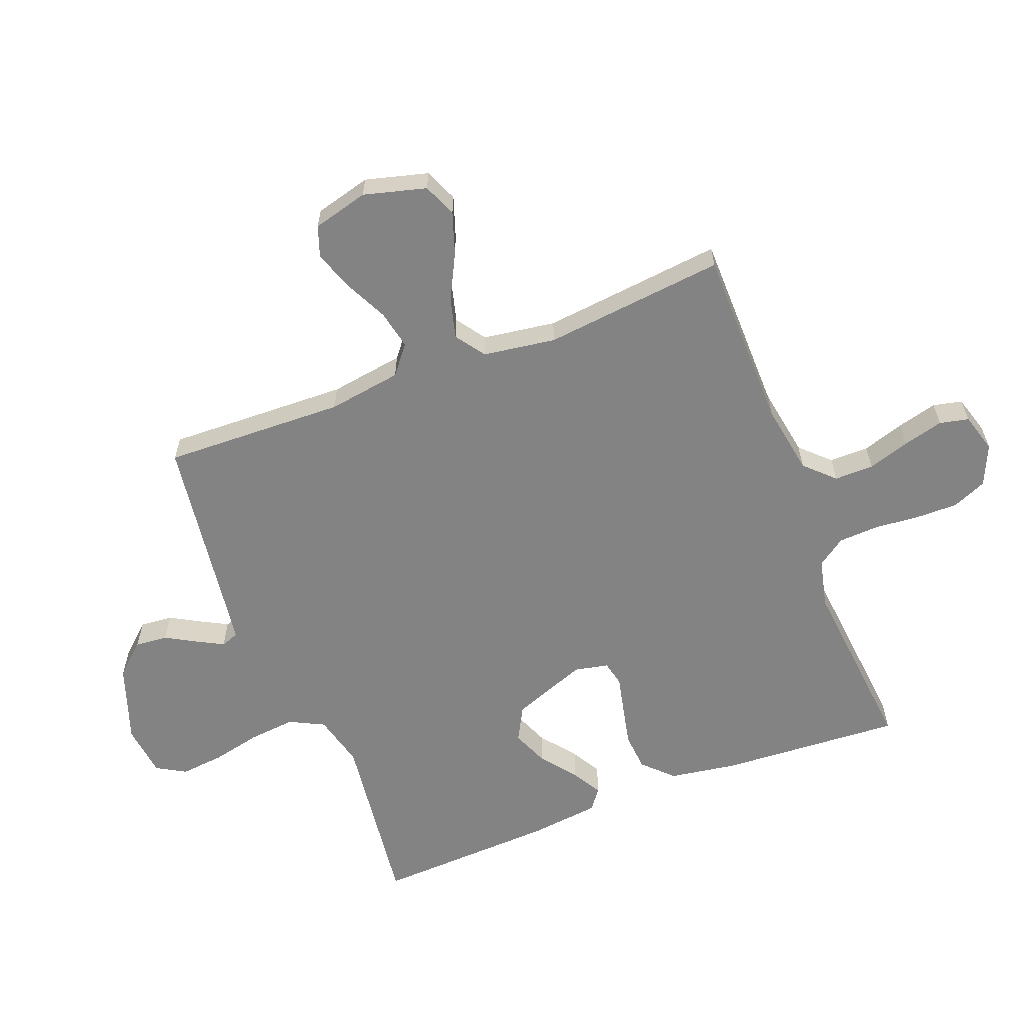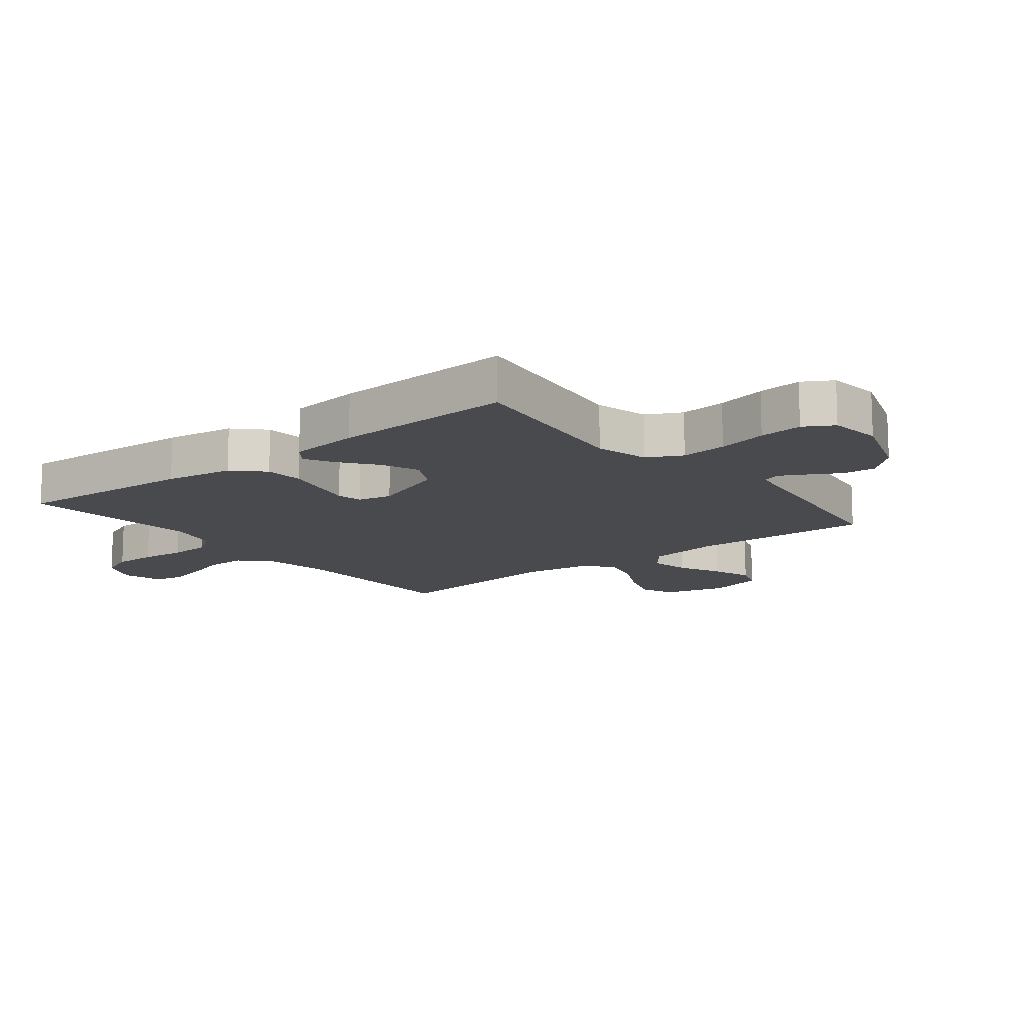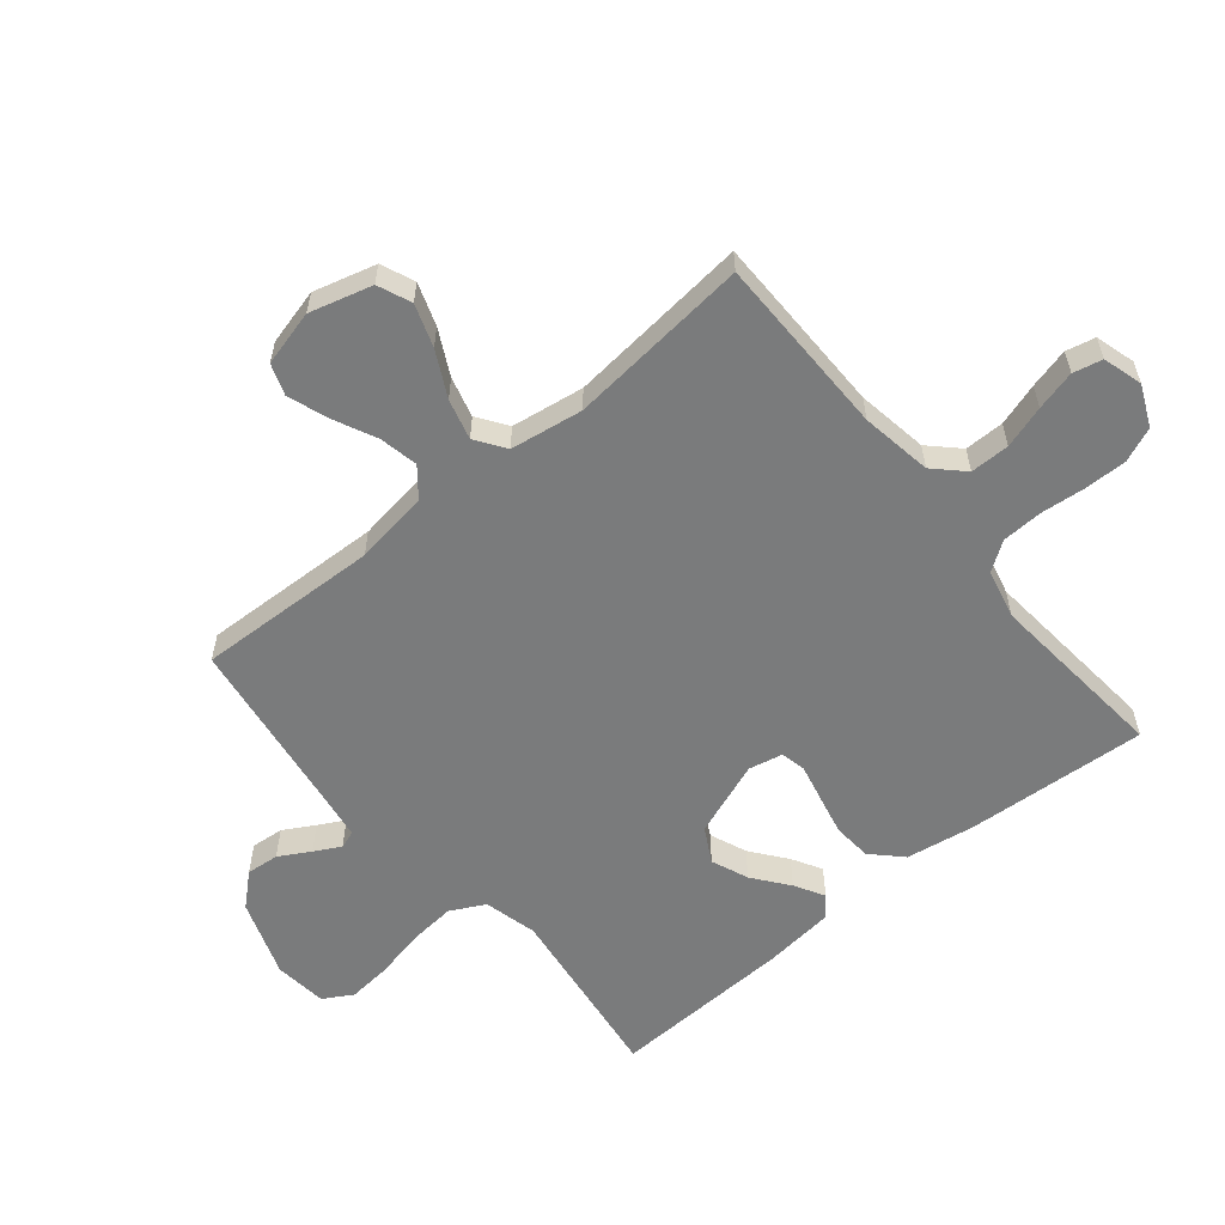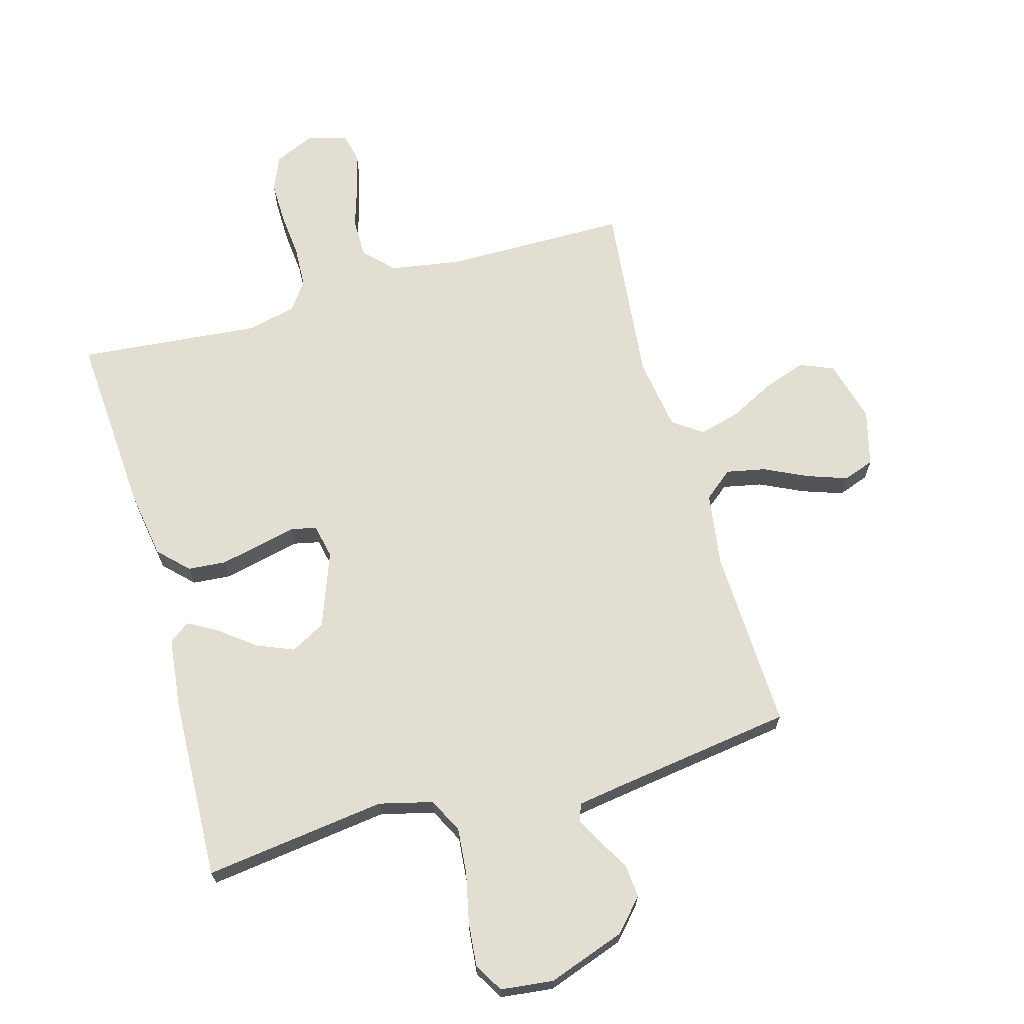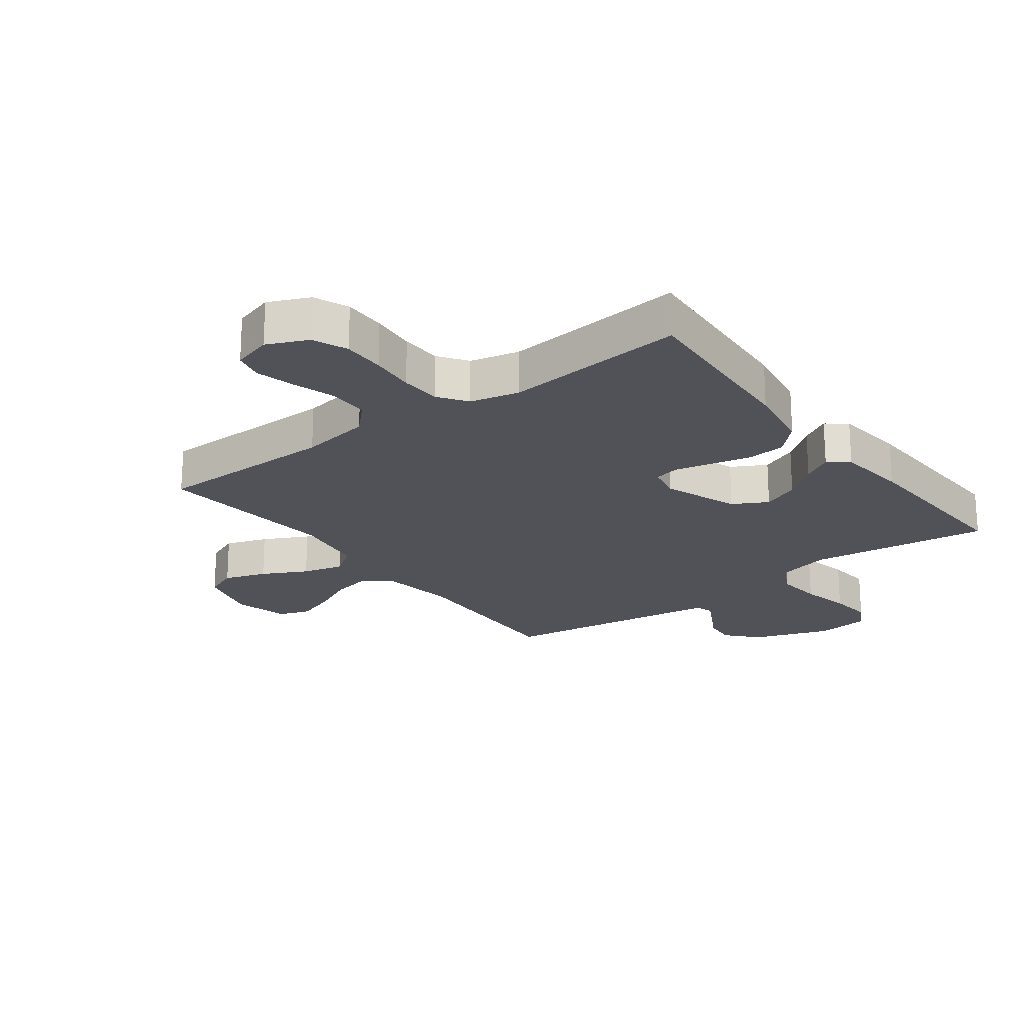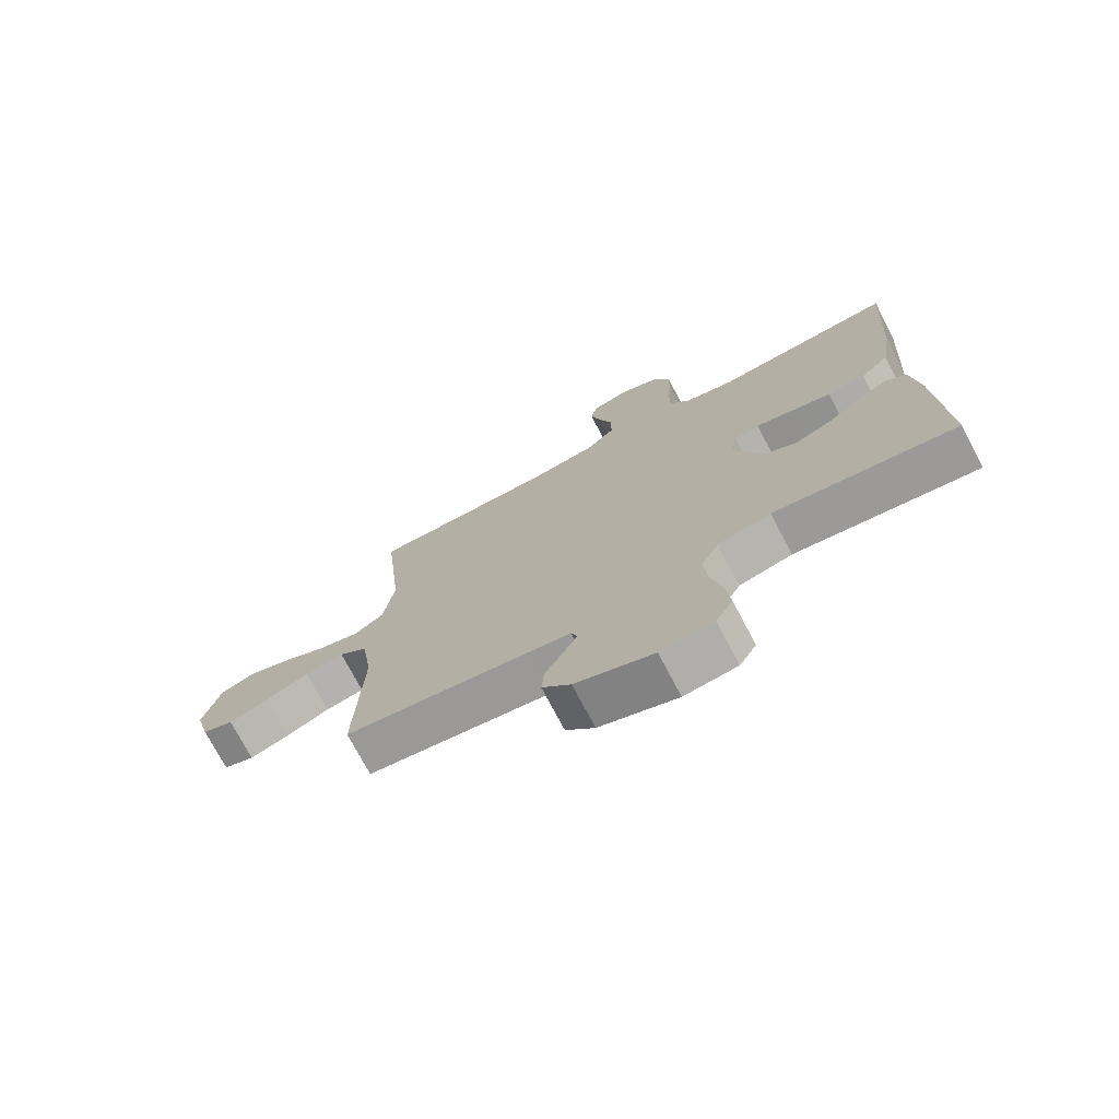
<metadata>
{"format":"obj","ext":"obj","renderer":"f3d","projection":"perspective","resolution":1024,"background":"white","views":[{"elev":-61.1,"azim":-68.6,"up":"+Y"},{"elev":-13.3,"azim":128.6,"up":"+Y"},{"elev":-58.3,"azim":-50.5,"up":"+Y"},{"elev":67.8,"azim":164.2,"up":"+Y"},{"elev":-21.5,"azim":36.9,"up":"+Y"},{"elev":-74.2,"azim":27.8,"up":"+Z"}]}
</metadata>
<code>
v 0.5 0.07 -0.5
v 0.2 0.07 -0.461
v 0.112 0.07 -0.483
v 0.083 0.07 -0.54
v 0.09 0.07 -0.616
v 0.108 0.07 -0.698
v 0.115 0.07 -0.77
v 0.087 0.07 -0.818
v 0 0.07 -0.828
v -0.128 0.07 -0.783
v -0.175 0.07 -0.731
v -0.17 0.07 -0.677
v -0.141 0.07 -0.626
v -0.118 0.07 -0.583
v -0.128 0.07 -0.554
v -0.2 0.07 -0.543
v -0.5 0.07 -0.5
v -0.489 0.07 -0.2
v -0.507 0.07 -0.078
v -0.554 0.07 -0.04
v -0.618 0.07 -0.053
v -0.689 0.07 -0.087
v -0.755 0.07 -0.11
v -0.806 0.07 -0.092
v -0.83 0.07 0
v -0.802 0.07 0.103
v -0.747 0.07 0.126
v -0.677 0.07 0.102
v -0.603 0.07 0.064
v -0.536 0.07 0.046
v -0.487 0.07 0.08
v -0.469 0.07 0.2
v -0.5 0.07 0.5
v -0.2 0.07 0.502
v -0.083 0.07 0.521
v -0.037 0.07 0.568
v -0.037 0.07 0.633
v -0.059 0.07 0.703
v -0.076 0.07 0.769
v -0.065 0.07 0.817
v 0 0.07 0.836
v 0.067 0.07 0.806
v 0.091 0.07 0.749
v 0.09 0.07 0.679
v 0.083 0.07 0.605
v 0.086 0.07 0.538
v 0.119 0.07 0.491
v 0.2 0.07 0.472
v 0.5 0.07 0.5
v 0.48 0.07 0.2
v 0.462 0.07 0.088
v 0.415 0.07 0.041
v 0.352 0.07 0.036
v 0.285 0.07 0.051
v 0.224 0.07 0.065
v 0.182 0.07 0.056
v 0.17 0.07 0
v 0.216 0.07 -0.124
v 0.273 0.07 -0.155
v 0.334 0.07 -0.13
v 0.392 0.07 -0.085
v 0.441 0.07 -0.057
v 0.475 0.07 -0.083
v 0.488 0.07 -0.2
v 0.5 0 -0.5
v 0.2 0 -0.461
v 0.112 0 -0.483
v 0.083 0 -0.54
v 0.09 0 -0.616
v 0.108 0 -0.698
v 0.115 0 -0.77
v 0.087 0 -0.818
v 0 0 -0.828
v -0.128 0 -0.783
v -0.175 0 -0.731
v -0.17 0 -0.677
v -0.141 0 -0.626
v -0.118 0 -0.583
v -0.128 0 -0.554
v -0.2 0 -0.543
v -0.5 0 -0.5
v -0.489 0 -0.2
v -0.507 0 -0.078
v -0.554 0 -0.04
v -0.618 0 -0.053
v -0.689 0 -0.087
v -0.755 0 -0.11
v -0.806 0 -0.092
v -0.83 0 0
v -0.802 0 0.103
v -0.747 0 0.126
v -0.677 0 0.102
v -0.603 0 0.064
v -0.536 0 0.046
v -0.487 0 0.08
v -0.469 0 0.2
v -0.5 0 0.5
v -0.2 0 0.502
v -0.083 0 0.521
v -0.037 0 0.568
v -0.037 0 0.633
v -0.059 0 0.703
v -0.076 0 0.769
v -0.065 0 0.817
v 0 0 0.836
v 0.067 0 0.806
v 0.091 0 0.749
v 0.09 0 0.679
v 0.083 0 0.605
v 0.086 0 0.538
v 0.119 0 0.491
v 0.2 0 0.472
v 0.5 0 0.5
v 0.48 0 0.2
v 0.462 0 0.088
v 0.415 0 0.041
v 0.352 0 0.036
v 0.285 0 0.051
v 0.224 0 0.065
v 0.182 0 0.056
v 0.17 0 0
v 0.216 0 -0.124
v 0.273 0 -0.155
v 0.334 0 -0.13
v 0.392 0 -0.085
v 0.441 0 -0.057
v 0.475 0 -0.083
v 0.488 0 -0.2
f 64 1 2
f 63 64 2
f 62 63 2
f 61 62 2
f 60 61 2
f 59 60 2 3
f 58 59 3 4
f 57 58 4
f 53 54 55
f 52 53 55
f 51 52 55
f 50 51 55
f 49 50 55
f 48 49 55
f 47 48 55 56
f 46 47 56 57
f 43 44 45
f 42 43 45
f 41 42 45
f 40 41 45
f 39 40 45
f 38 39 45
f 37 38 45
f 36 37 45 46
f 46 57 4
f 36 46 4
f 35 36 4
f 32 33 34
f 35 4 5
f 34 35 5
f 32 34 5
f 31 32 5
f 27 28 29
f 26 27 29
f 25 26 29
f 24 25 29
f 23 24 29
f 22 23 29
f 21 22 29
f 20 21 29 30
f 19 20 30 31
f 16 17 18
f 18 19 31
f 16 18 31
f 15 16 31
f 11 12 13
f 10 11 13
f 9 10 13
f 8 9 13
f 7 8 13
f 6 7 13
f 5 6 13
f 5 13 14
f 15 31 5
f 5 14 15
f 66 65 128
f 66 128 127
f 66 127 126
f 66 126 125
f 66 125 124
f 67 66 124 123
f 68 67 123 122
f 68 122 121
f 119 118 117
f 119 117 116
f 119 116 115
f 119 115 114
f 119 114 113
f 119 113 112
f 120 119 112 111
f 121 120 111 110
f 109 108 107
f 109 107 106
f 109 106 105
f 109 105 104
f 109 104 103
f 109 103 102
f 109 102 101
f 110 109 101 100
f 68 121 110
f 68 110 100
f 68 100 99
f 98 97 96
f 69 68 99
f 69 99 98
f 69 98 96
f 69 96 95
f 93 92 91
f 93 91 90
f 93 90 89
f 93 89 88
f 93 88 87
f 93 87 86
f 93 86 85
f 94 93 85 84
f 95 94 84 83
f 82 81 80
f 95 83 82
f 95 82 80
f 95 80 79
f 77 76 75
f 77 75 74
f 77 74 73
f 77 73 72
f 77 72 71
f 77 71 70
f 77 70 69
f 78 77 69
f 69 95 79
f 79 78 69
f 1 65 66 2
f 2 66 67 3
f 3 67 68 4
f 4 68 69 5
f 5 69 70 6
f 6 70 71 7
f 7 71 72 8
f 8 72 73 9
f 9 73 74 10
f 10 74 75 11
f 11 75 76 12
f 12 76 77 13
f 13 77 78 14
f 14 78 79 15
f 15 79 80 16
f 16 80 81 17
f 17 81 82 18
f 18 82 83 19
f 19 83 84 20
f 20 84 85 21
f 21 85 86 22
f 22 86 87 23
f 23 87 88 24
f 24 88 89 25
f 25 89 90 26
f 26 90 91 27
f 27 91 92 28
f 28 92 93 29
f 29 93 94 30
f 30 94 95 31
f 31 95 96 32
f 32 96 97 33
f 33 97 98 34
f 34 98 99 35
f 35 99 100 36
f 36 100 101 37
f 37 101 102 38
f 38 102 103 39
f 39 103 104 40
f 40 104 105 41
f 41 105 106 42
f 42 106 107 43
f 43 107 108 44
f 44 108 109 45
f 45 109 110 46
f 46 110 111 47
f 47 111 112 48
f 48 112 113 49
f 49 113 114 50
f 50 114 115 51
f 51 115 116 52
f 52 116 117 53
f 53 117 118 54
f 54 118 119 55
f 55 119 120 56
f 56 120 121 57
f 57 121 122 58
f 58 122 123 59
f 59 123 124 60
f 60 124 125 61
f 61 125 126 62
f 62 126 127 63
f 63 127 128 64
f 64 128 65 1

</code>
